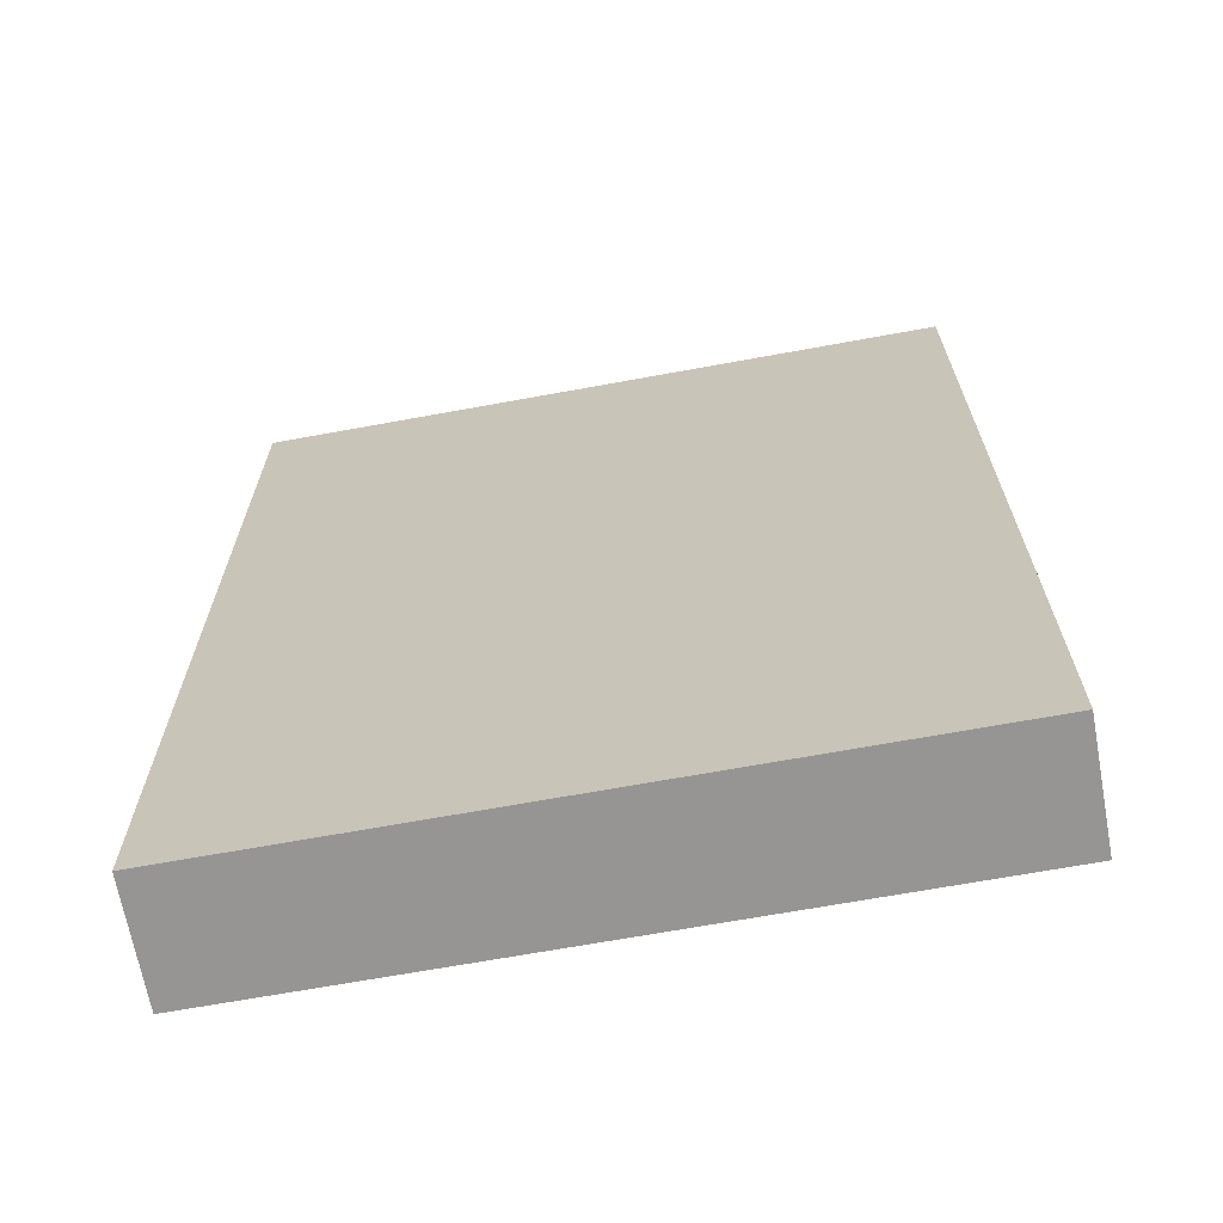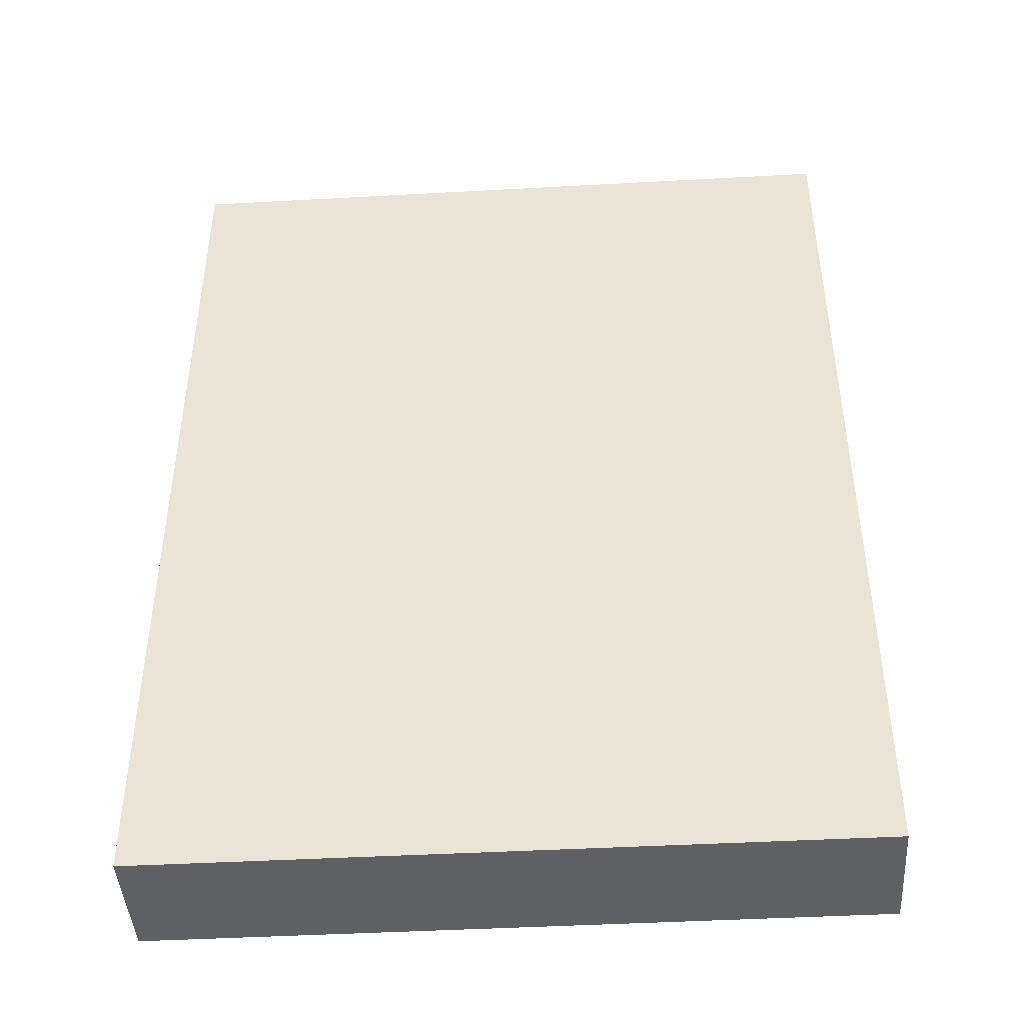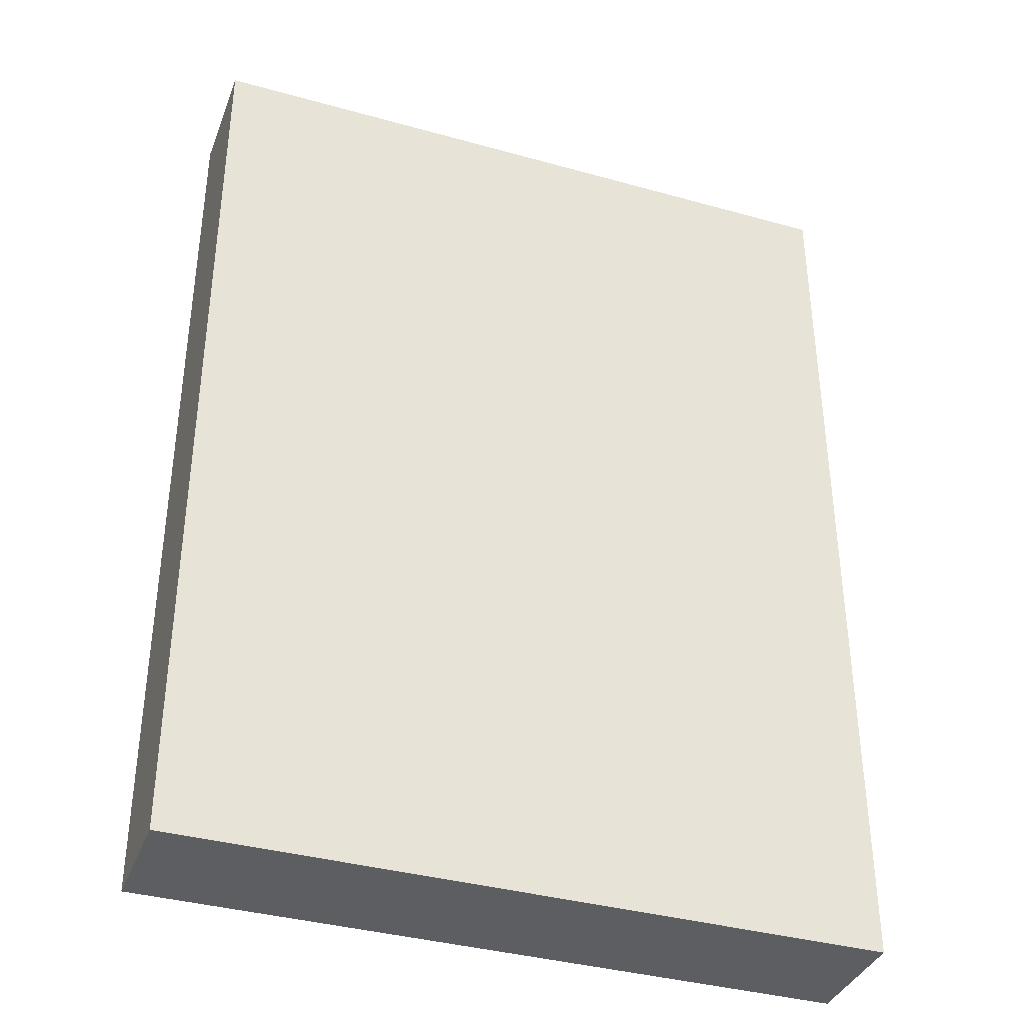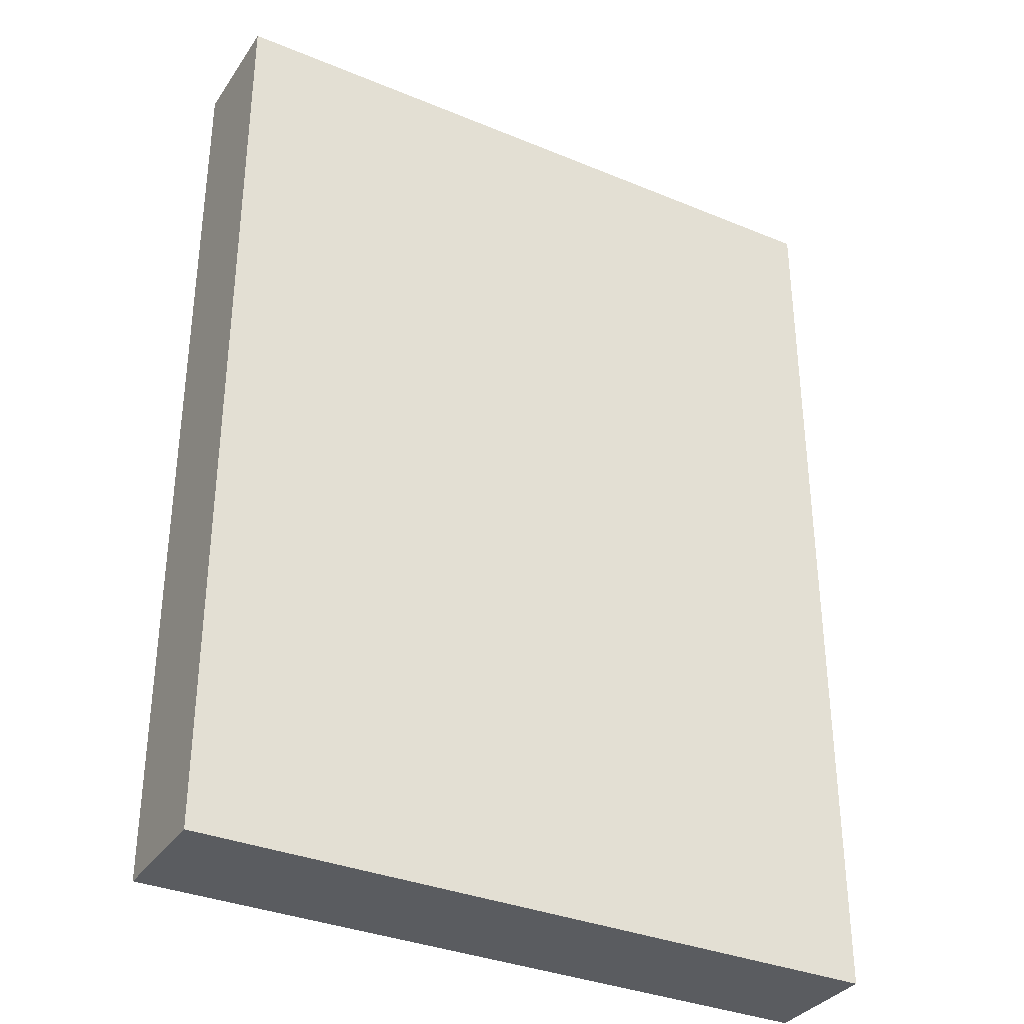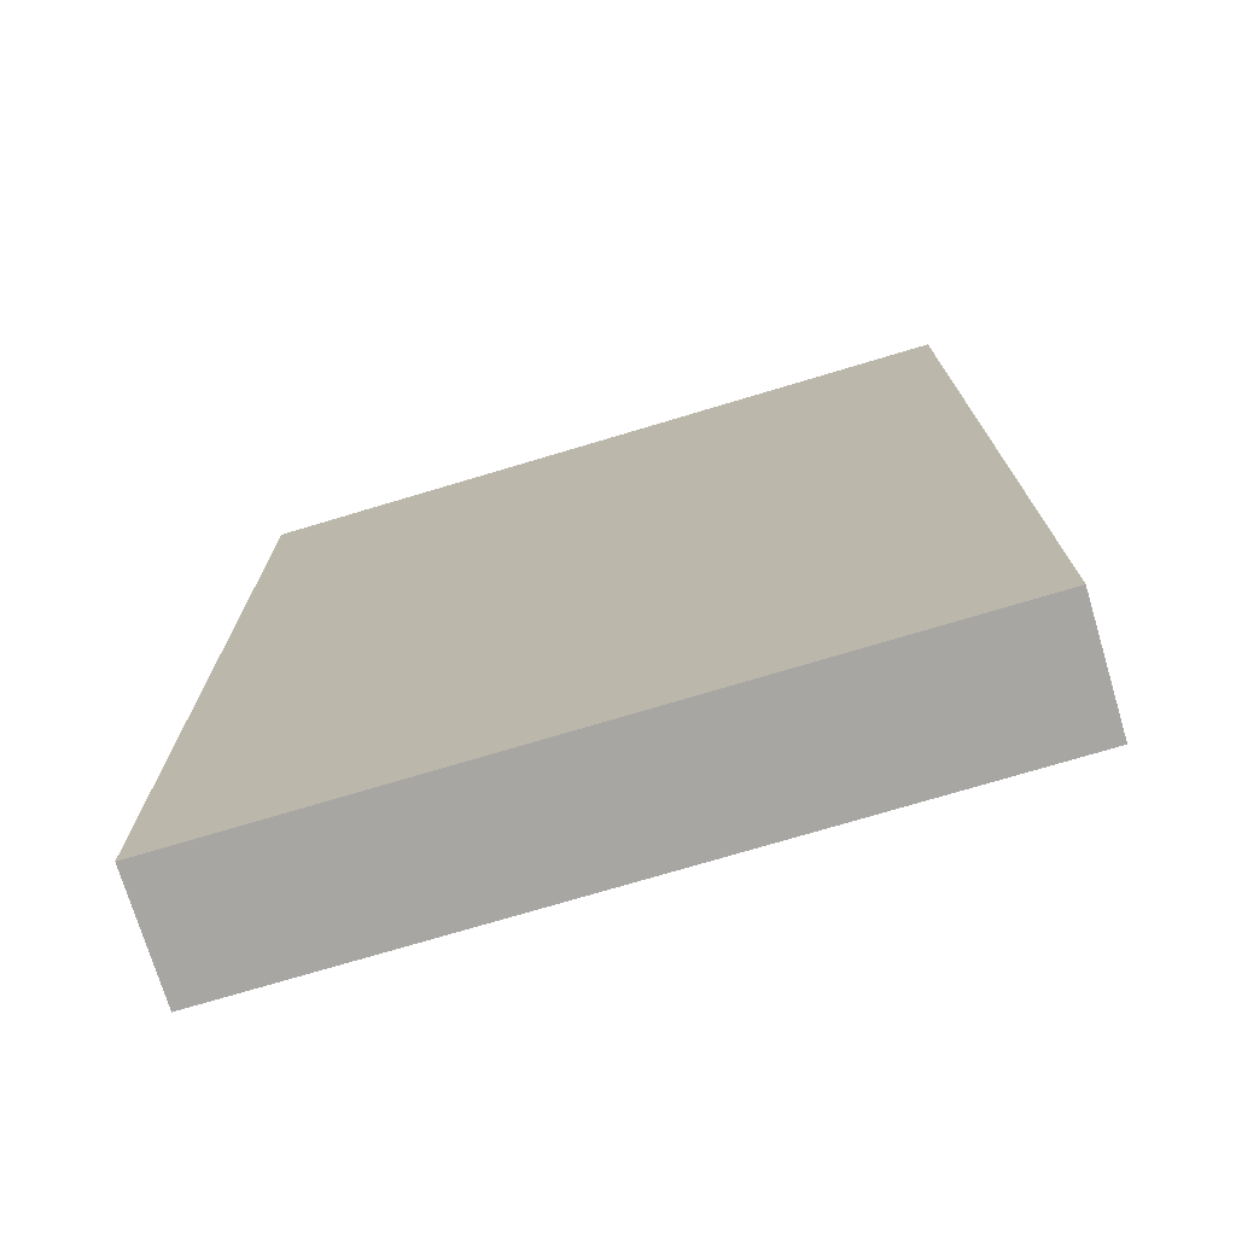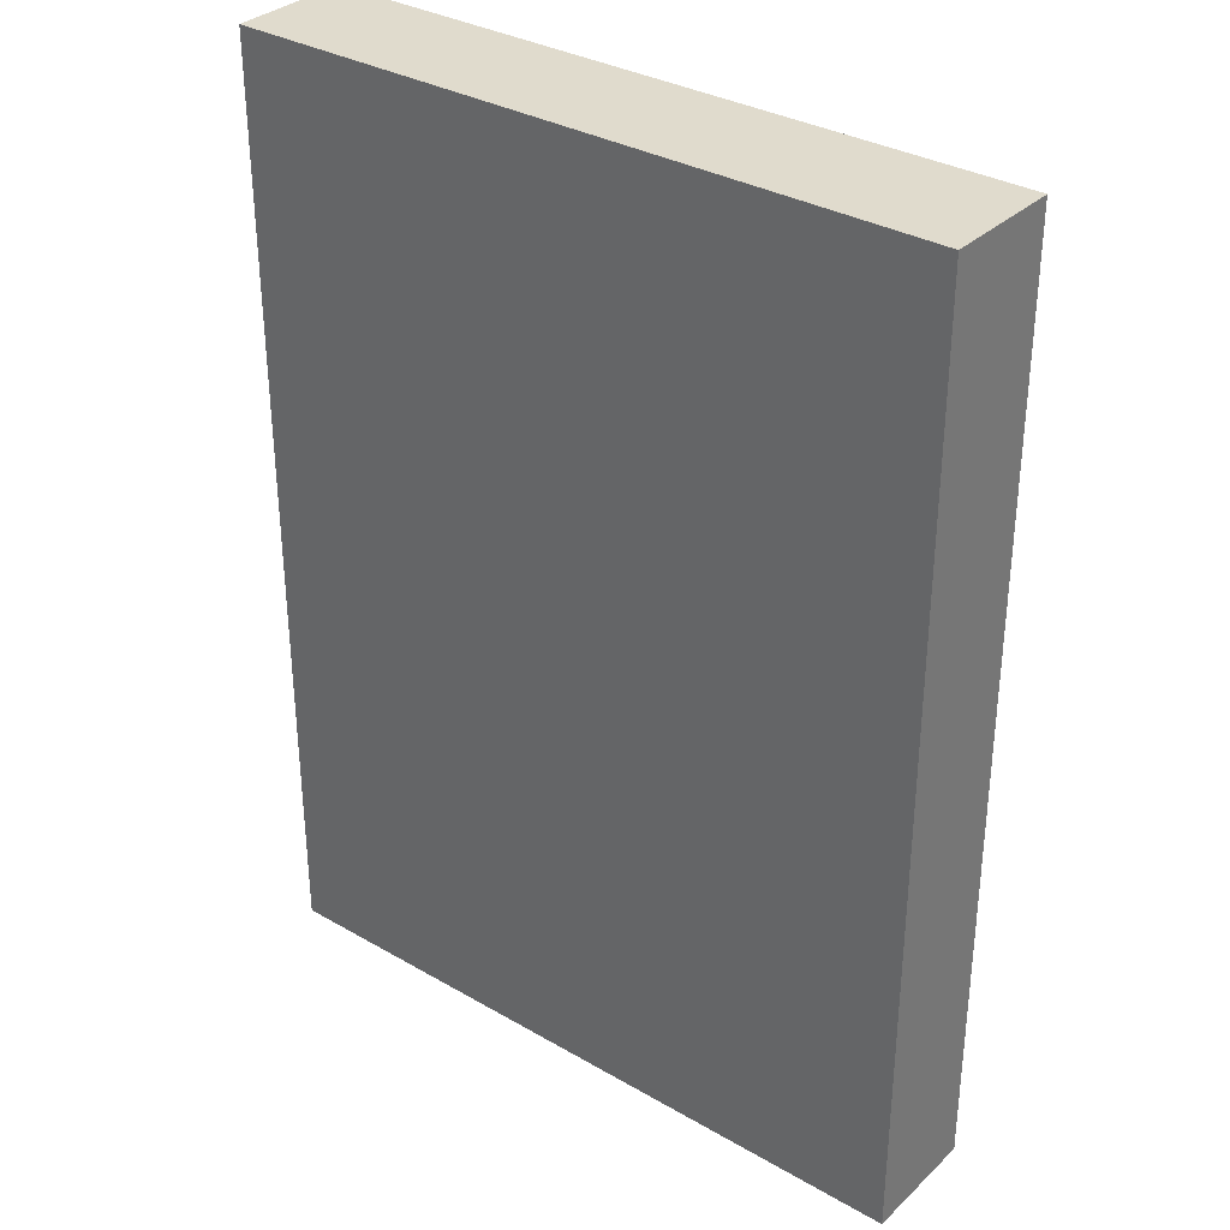
<metadata>
{"format":"obj","ext":"obj","renderer":"f3d","projection":"perspective","resolution":1024,"background":"white","views":[{"elev":-67.6,"azim":-169.6,"up":"+Y"},{"elev":-44.2,"azim":3.7,"up":"+Y"},{"elev":-37.3,"azim":-19.7,"up":"+Y"},{"elev":-34.1,"azim":150.8,"up":"+Y"},{"elev":-74.2,"azim":16.7,"up":"+Y"},{"elev":33.2,"azim":38.4,"up":"+Y"}]}
</metadata>
<code>
o convex_0
v 0.09595 0.1299 0.01658
v -0.09598 -0.1299 -0.01619
v 0.09595 -0.1299 -0.01619
v -0.09598 -0.1299 0.01658
v -0.09598 0.1299 -0.01619
v -0.09598 0.1299 0.01658
v 0.09595 0.1299 -0.01619
v 0.09595 -0.1299 0.01658
f 1 4 8
f 2 3 4
f 3 2 5
f 2 4 5
f 4 1 6
f 1 5 6
f 5 4 6
f 1 3 7
f 5 1 7
f 3 5 7
f 3 1 8
f 4 3 8

</code>
